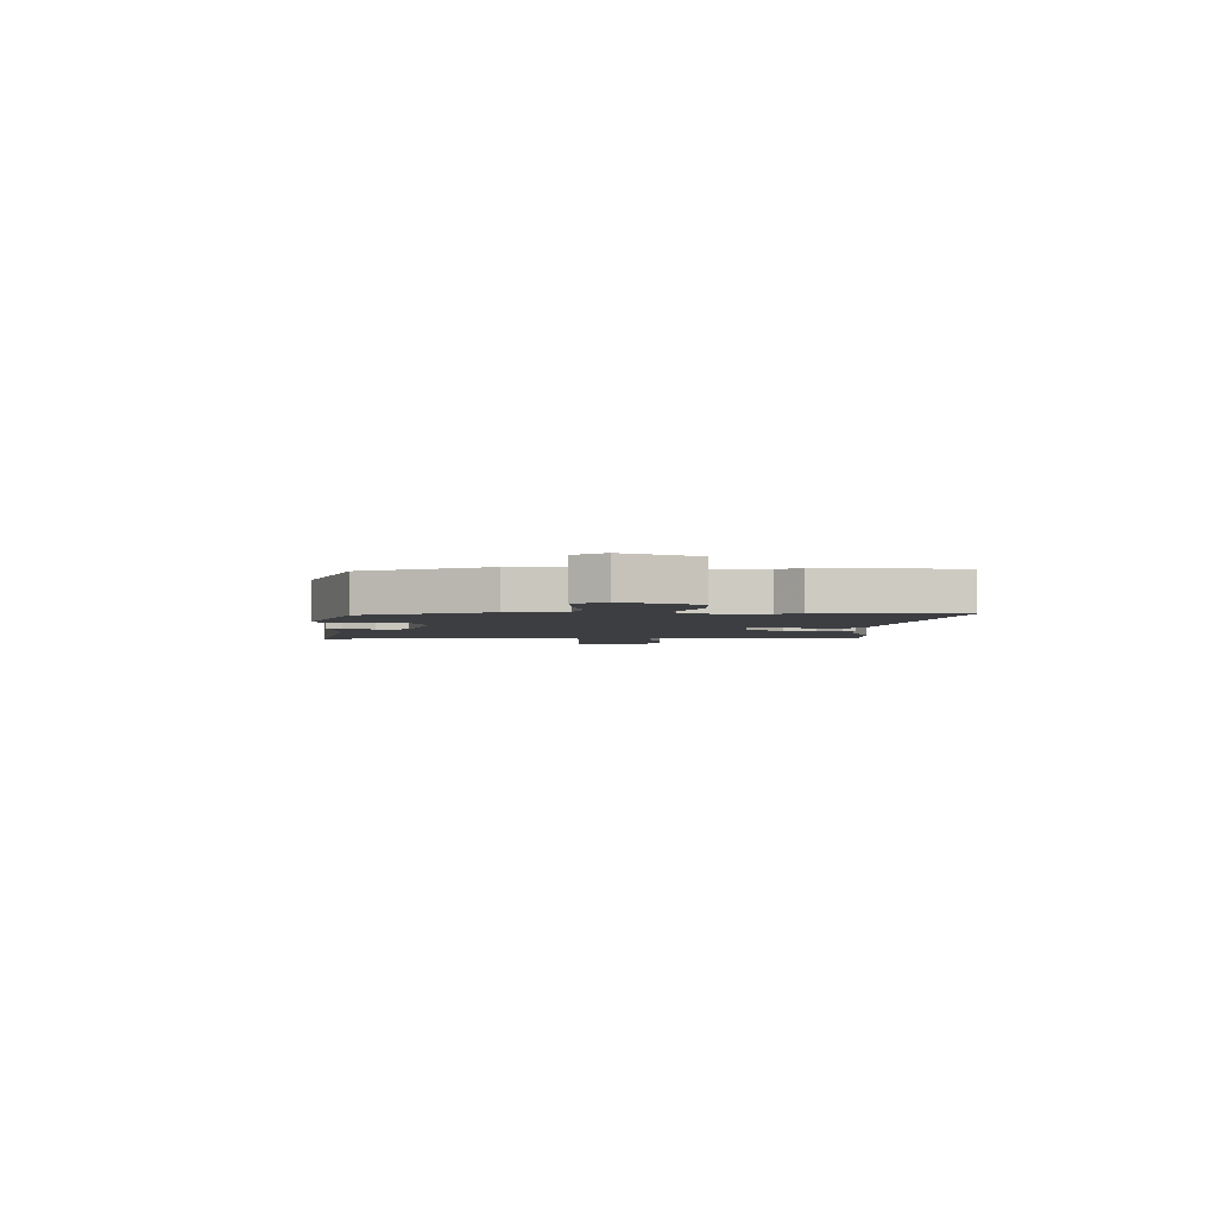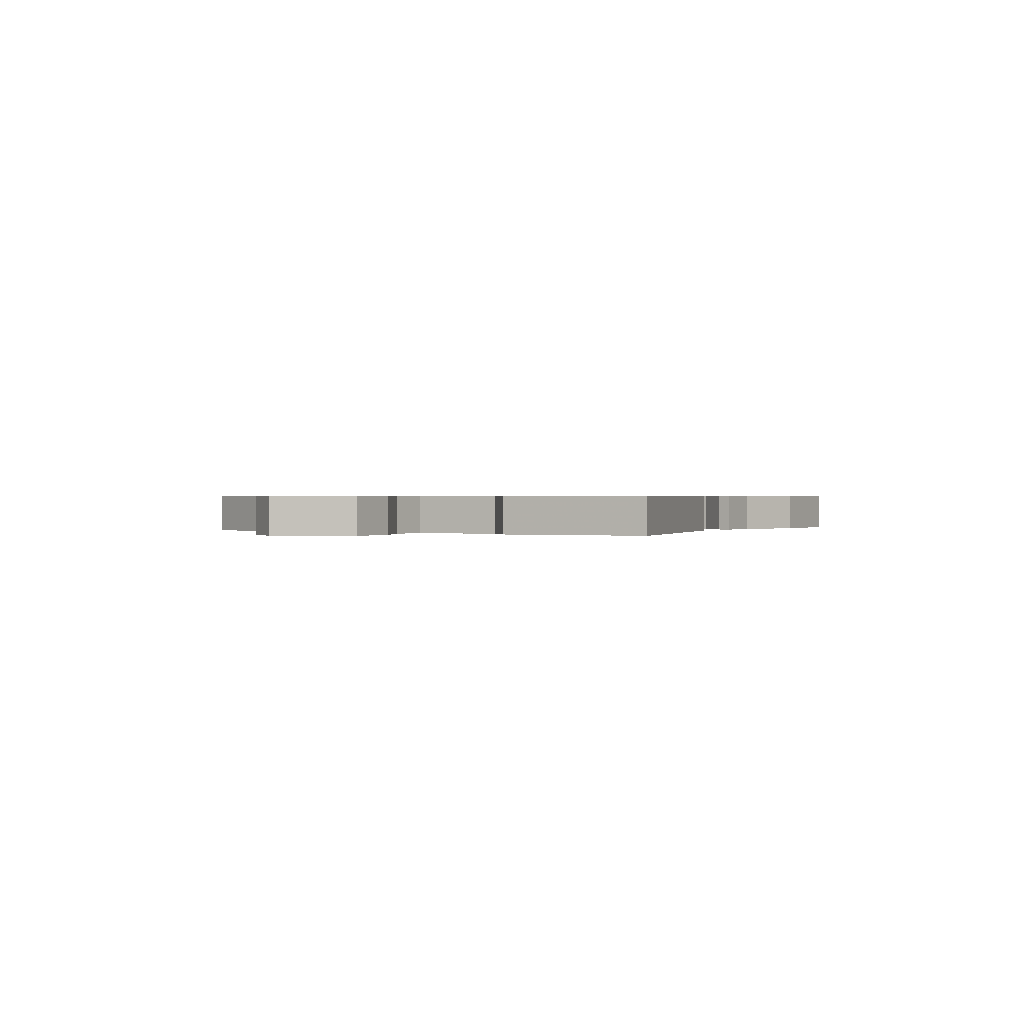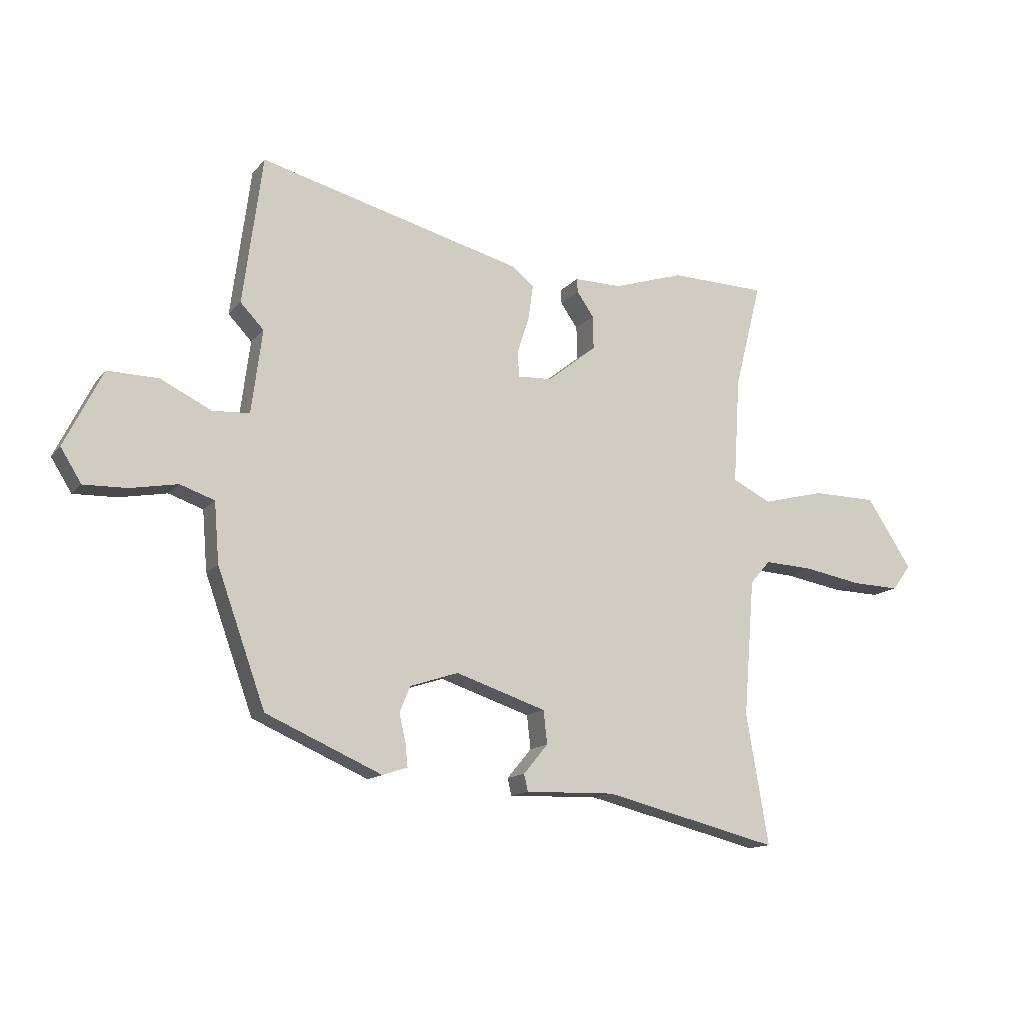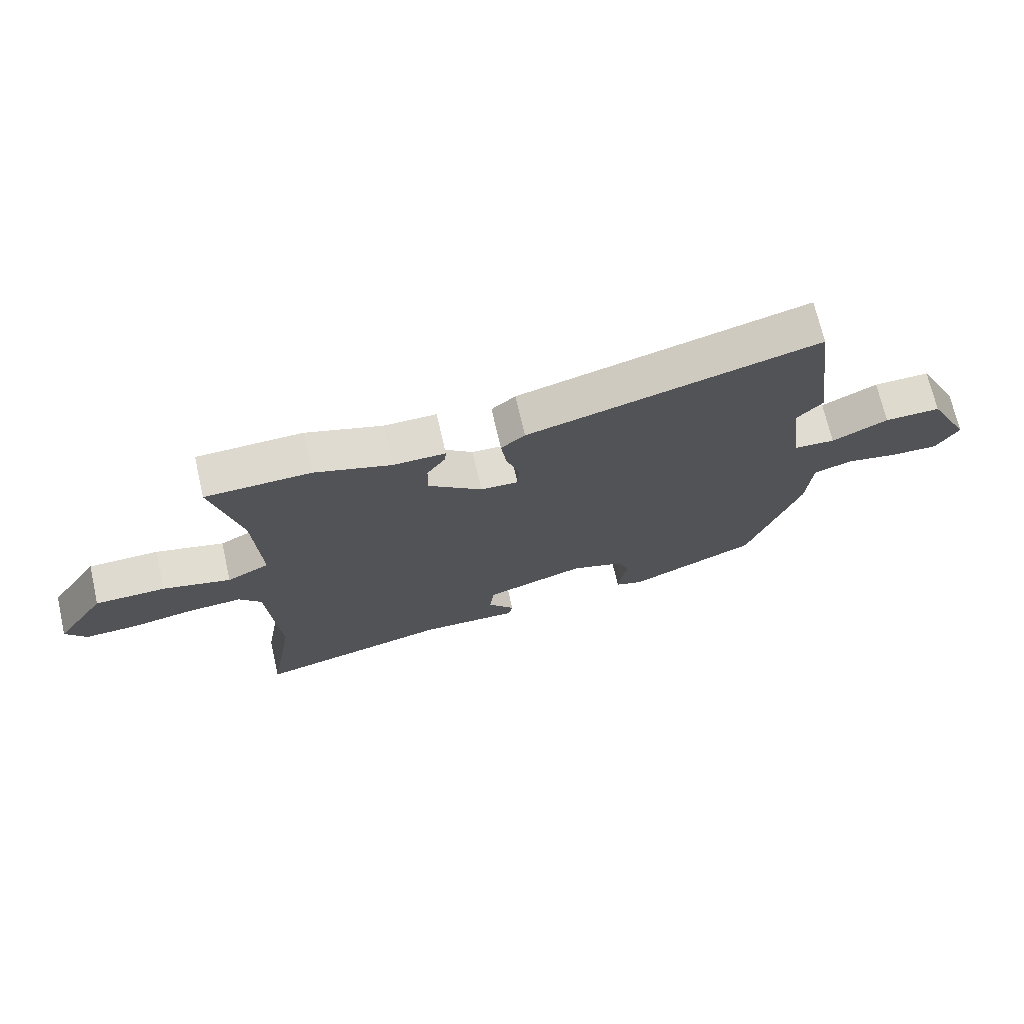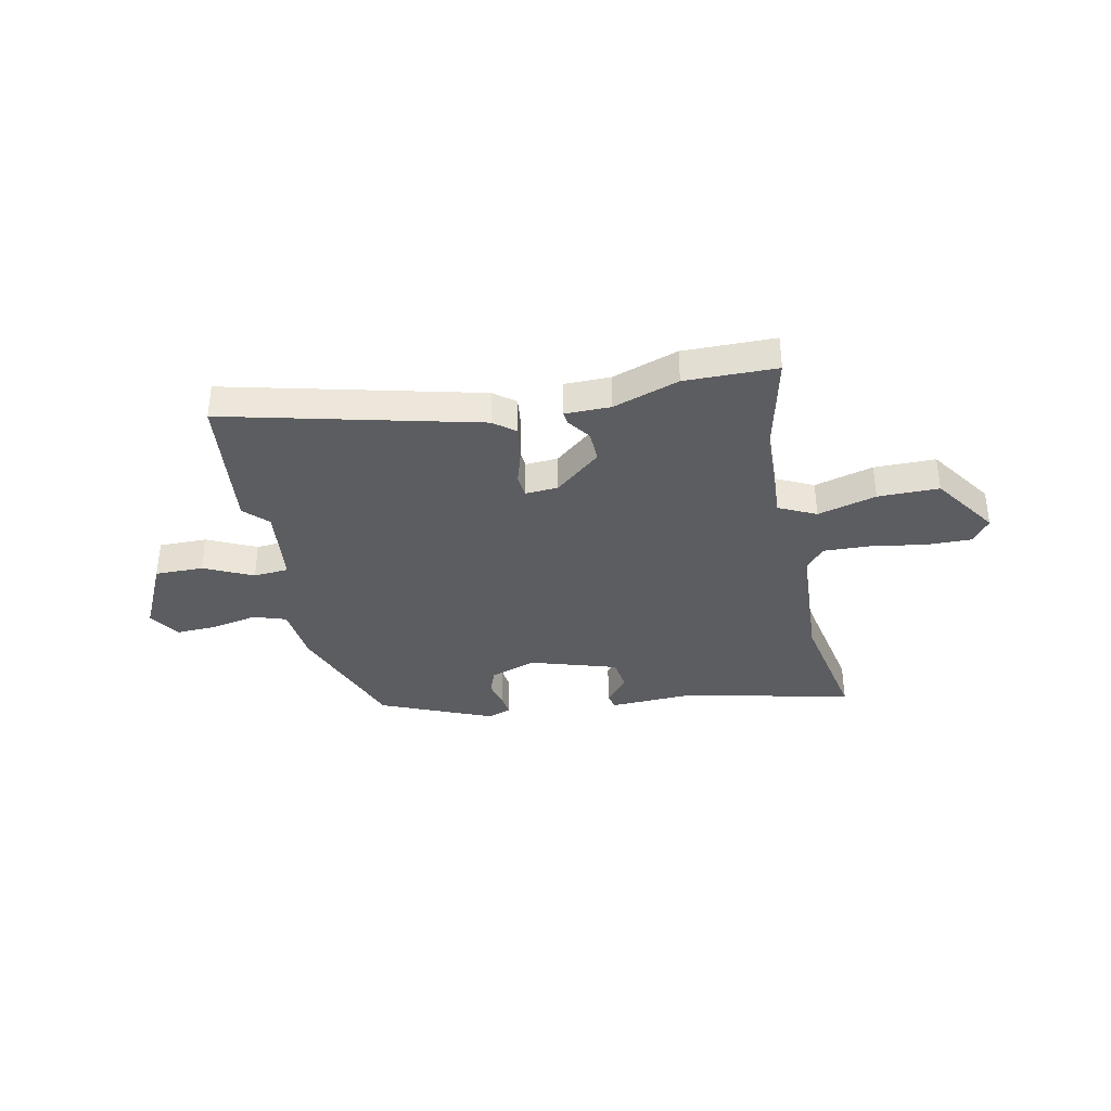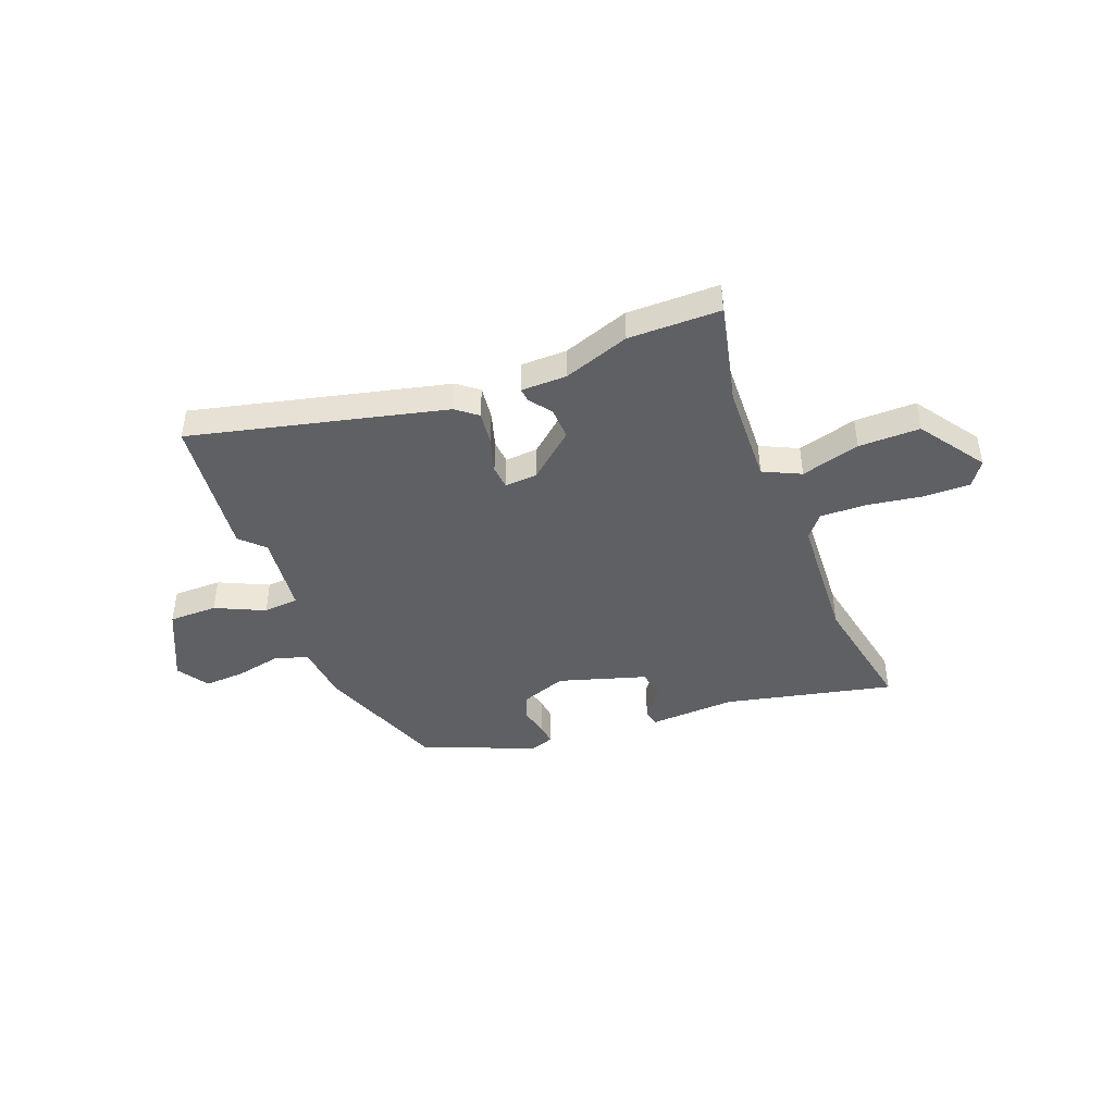
<metadata>
{"format":"obj","ext":"obj","renderer":"f3d","projection":"perspective","resolution":1024,"background":"white","views":[{"elev":-3.0,"azim":-88.8,"up":"+Y"},{"elev":0.5,"azim":-58.1,"up":"+Y"},{"elev":-13.6,"azim":-24.4,"up":"+Z"},{"elev":70.5,"azim":167.1,"up":"+Z"},{"elev":-36.5,"azim":12.8,"up":"+Y"},{"elev":-44.0,"azim":22.4,"up":"+Y"}]}
</metadata>
<code>
v 0.345 0.07 0.504
v 0.522 0.07 0.499
v 0.473 0.07 0.305
v 0.461 0.07 0.111
v 0.532 0.07 0.075
v 0.646 0.07 0.104
v 0.764 0.07 0.102
v 0.847 0.07 -0.024
v 0.813 0.07 -0.07
v 0.725 0.07 -0.067
v 0.619 0.07 -0.048
v 0.529 0.07 -0.043
v 0.492 0.07 -0.086
v 0.472 0.07 -0.336
v 0.513 0.07 -0.576
v 0.191 0.07 -0.496
v 0.026 0.07 -0.5
v 0.019 0.07 -0.469
v 0.064 0.07 -0.415
v 0.057 0.07 -0.354
v -0.109 0.07 -0.299
v -0.198 0.07 -0.328
v -0.217 0.07 -0.376
v -0.205 0.07 -0.428
v -0.201 0.07 -0.469
v -0.247 0.07 -0.484
v -0.46 0.07 -0.39
v -0.548 0.07 -0.144
v -0.557 0.07 -0.034
v -0.62 0.07 -0.012
v -0.707 0.07 -0.028
v -0.786 0.07 -0.03
v -0.824 0.07 0.031
v -0.754 0.07 0.171
v -0.661 0.07 0.169
v -0.568 0.07 0.123
v -0.5 0.07 0.127
v -0.48 0.07 0.28
v -0.523 0.07 0.325
v -0.487 0.07 0.597
v -0.002 0.07 0.469
v 0.038 0.07 0.436
v 0.029 0.07 0.372
v 0.007 0.07 0.304
v 0.01 0.07 0.258
v 0.073 0.07 0.261
v 0.163 0.07 0.333
v 0.162 0.07 0.394
v 0.131 0.07 0.439
v 0.129 0.07 0.464
v 0.217 0.07 0.463
v 0.345 0 0.504
v 0.522 0 0.499
v 0.473 0 0.305
v 0.461 0 0.111
v 0.532 0 0.075
v 0.646 0 0.104
v 0.764 0 0.102
v 0.847 0 -0.024
v 0.813 0 -0.07
v 0.725 0 -0.067
v 0.619 0 -0.048
v 0.529 0 -0.043
v 0.492 0 -0.086
v 0.472 0 -0.336
v 0.513 0 -0.576
v 0.191 0 -0.496
v 0.026 0 -0.5
v 0.019 0 -0.469
v 0.064 0 -0.415
v 0.057 0 -0.354
v -0.109 0 -0.299
v -0.198 0 -0.328
v -0.217 0 -0.376
v -0.205 0 -0.428
v -0.201 0 -0.469
v -0.247 0 -0.484
v -0.46 0 -0.39
v -0.548 0 -0.144
v -0.557 0 -0.034
v -0.62 0 -0.012
v -0.707 0 -0.028
v -0.786 0 -0.03
v -0.824 0 0.031
v -0.754 0 0.171
v -0.661 0 0.169
v -0.568 0 0.123
v -0.5 0 0.127
v -0.48 0 0.28
v -0.523 0 0.325
v -0.487 0 0.597
v -0.002 0 0.469
v 0.038 0 0.436
v 0.029 0 0.372
v 0.007 0 0.304
v 0.01 0 0.258
v 0.073 0 0.261
v 0.163 0 0.333
v 0.162 0 0.394
v 0.131 0 0.439
v 0.129 0 0.464
v 0.217 0 0.463
f 48 49 50 51
f 1 2 3
f 51 1 3
f 48 51 3
f 47 48 3
f 46 47 3 4
f 45 46 4 5
f 42 43 44
f 41 42 44
f 40 41 44
f 39 40 44
f 38 39 44
f 37 38 44 45
f 34 35 36
f 33 34 36
f 32 33 36
f 31 32 36
f 30 31 36
f 29 30 36 37
f 28 29 37
f 27 28 37
f 26 27 37
f 25 26 37
f 24 25 37
f 23 24 37
f 22 23 37 45
f 16 17 18 19
f 16 19 20
f 15 16 20
f 14 15 20
f 13 14 20 21
f 9 10 11
f 8 9 11
f 7 8 11
f 6 7 11
f 5 6 11
f 5 11 12
f 21 22 45
f 13 21 45
f 12 13 45
f 5 12 45
f 102 101 100 99
f 54 53 52
f 54 52 102
f 54 102 99
f 54 99 98
f 55 54 98 97
f 56 55 97 96
f 95 94 93
f 95 93 92
f 95 92 91
f 95 91 90
f 95 90 89
f 96 95 89 88
f 87 86 85
f 87 85 84
f 87 84 83
f 87 83 82
f 87 82 81
f 88 87 81 80
f 88 80 79
f 88 79 78
f 88 78 77
f 88 77 76
f 88 76 75
f 88 75 74
f 96 88 74 73
f 70 69 68 67
f 71 70 67
f 71 67 66
f 71 66 65
f 72 71 65 64
f 62 61 60
f 62 60 59
f 62 59 58
f 62 58 57
f 62 57 56
f 63 62 56
f 96 73 72
f 96 72 64
f 96 64 63
f 96 63 56
f 1 52 53 2
f 2 53 54 3
f 3 54 55 4
f 4 55 56 5
f 5 56 57 6
f 6 57 58 7
f 7 58 59 8
f 8 59 60 9
f 9 60 61 10
f 10 61 62 11
f 11 62 63 12
f 12 63 64 13
f 13 64 65 14
f 14 65 66 15
f 15 66 67 16
f 16 67 68 17
f 17 68 69 18
f 18 69 70 19
f 19 70 71 20
f 20 71 72 21
f 21 72 73 22
f 22 73 74 23
f 23 74 75 24
f 24 75 76 25
f 25 76 77 26
f 26 77 78 27
f 27 78 79 28
f 28 79 80 29
f 29 80 81 30
f 30 81 82 31
f 31 82 83 32
f 32 83 84 33
f 33 84 85 34
f 34 85 86 35
f 35 86 87 36
f 36 87 88 37
f 37 88 89 38
f 38 89 90 39
f 39 90 91 40
f 40 91 92 41
f 41 92 93 42
f 42 93 94 43
f 43 94 95 44
f 44 95 96 45
f 45 96 97 46
f 46 97 98 47
f 47 98 99 48
f 48 99 100 49
f 49 100 101 50
f 50 101 102 51
f 51 102 52 1

</code>
